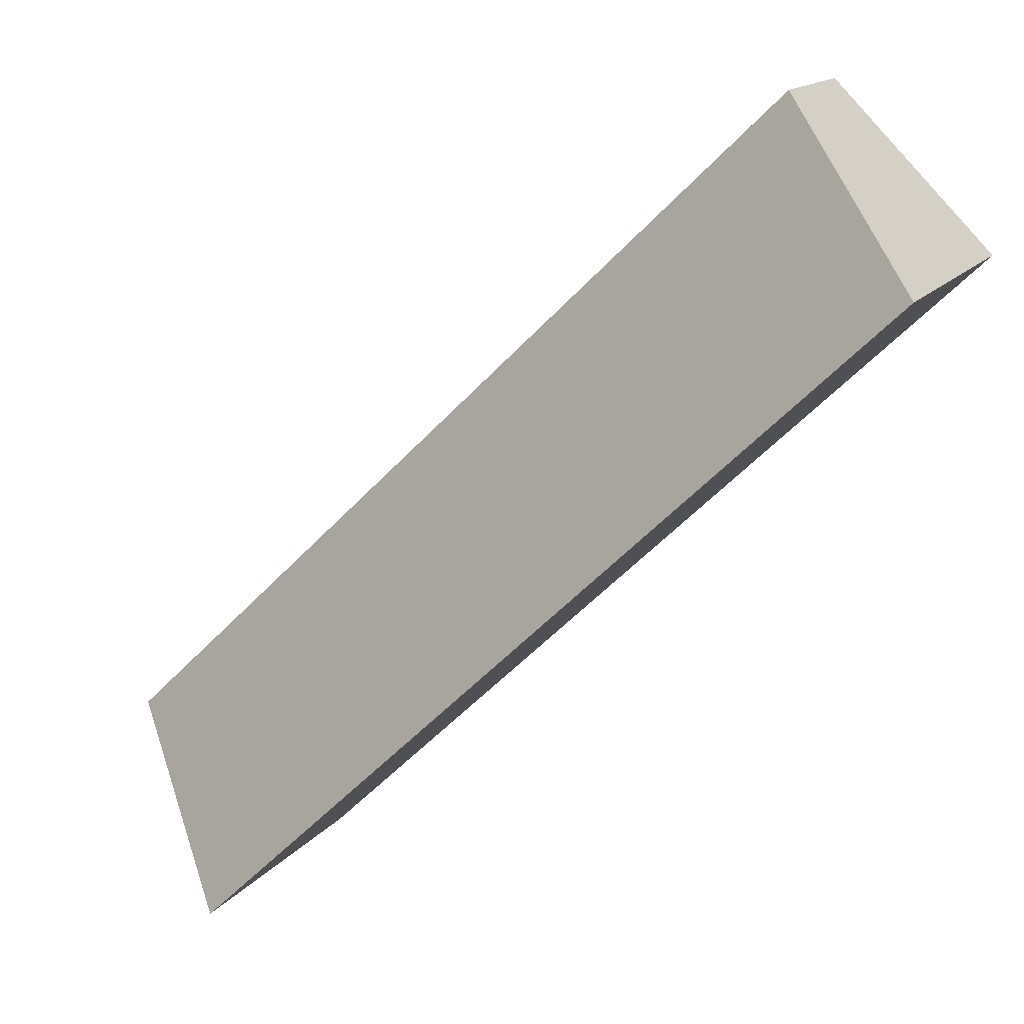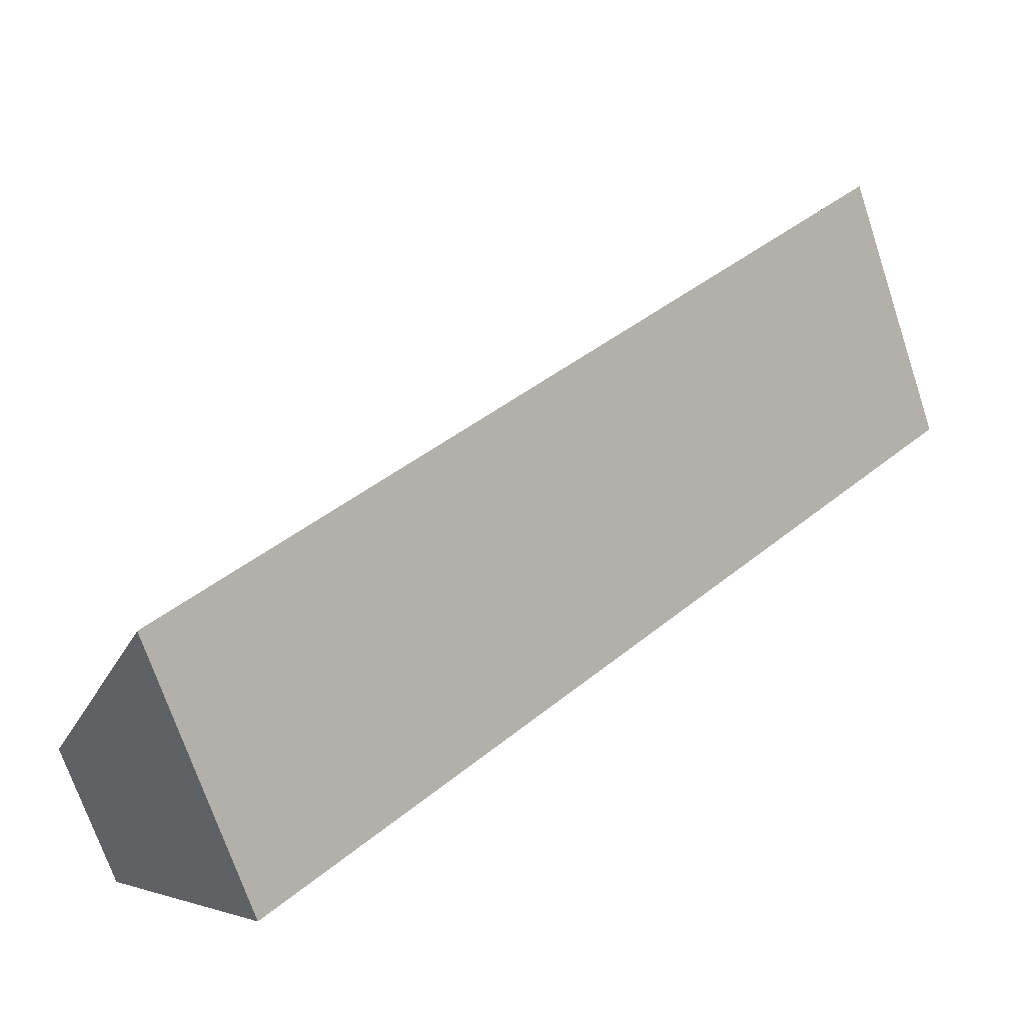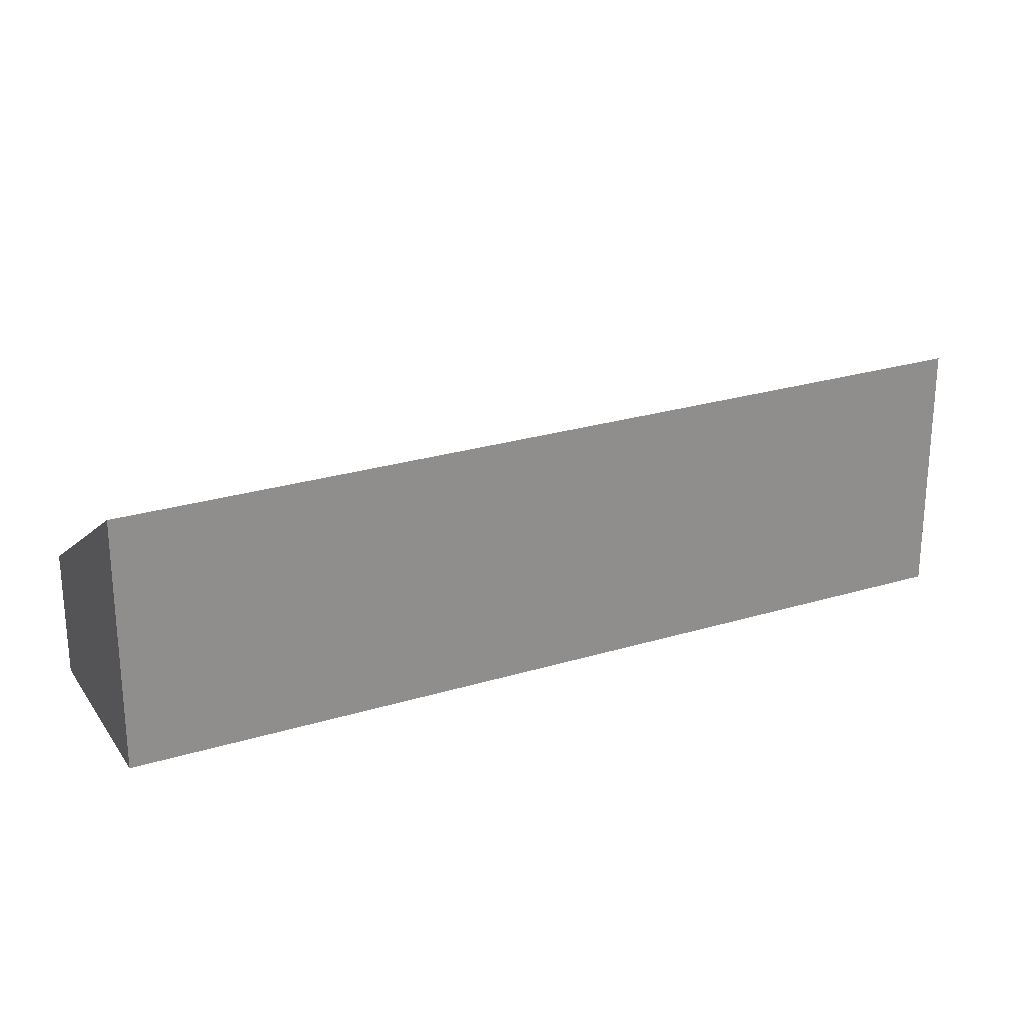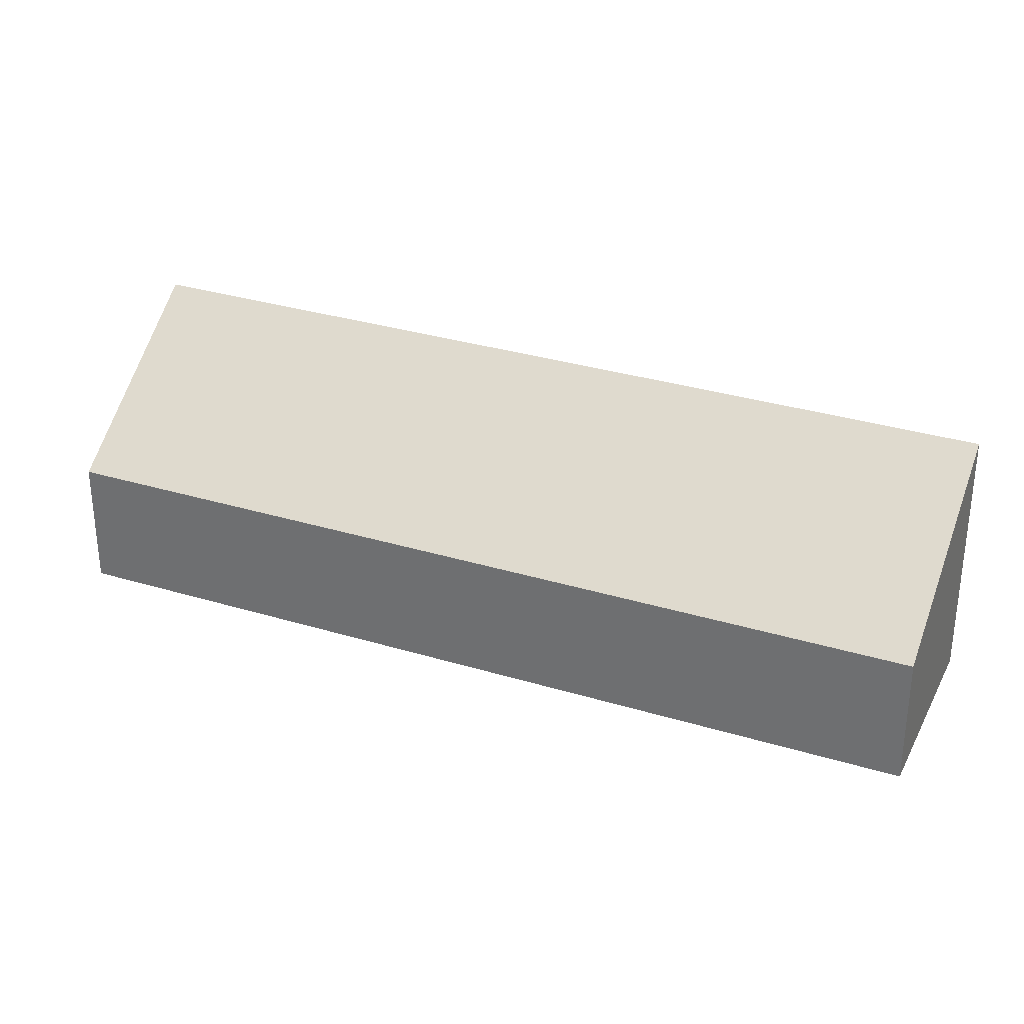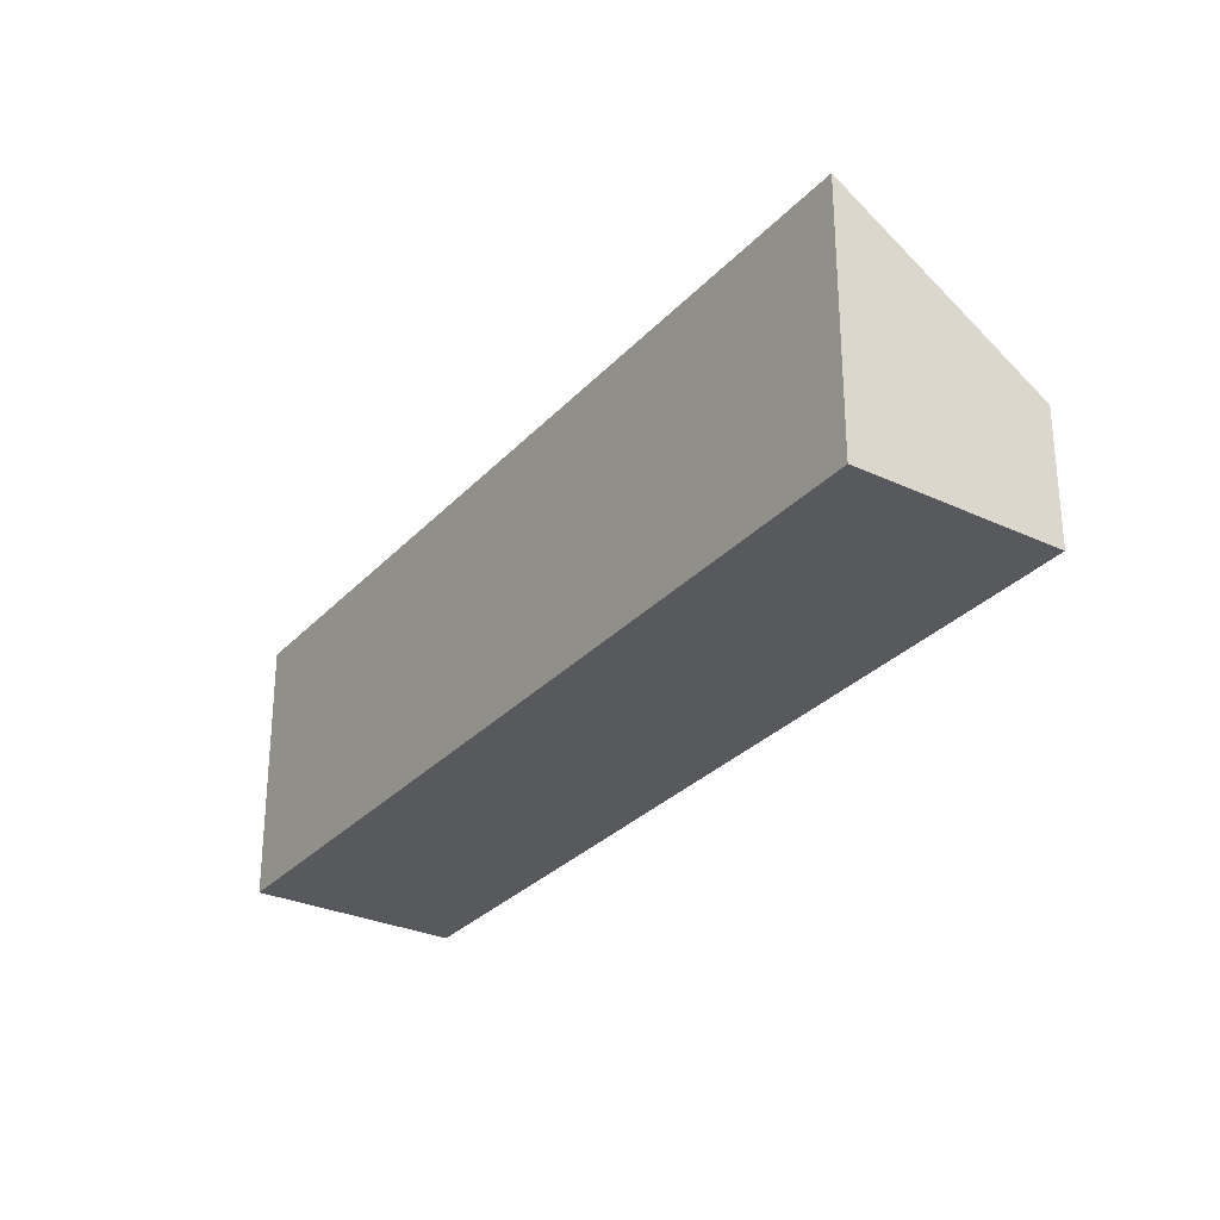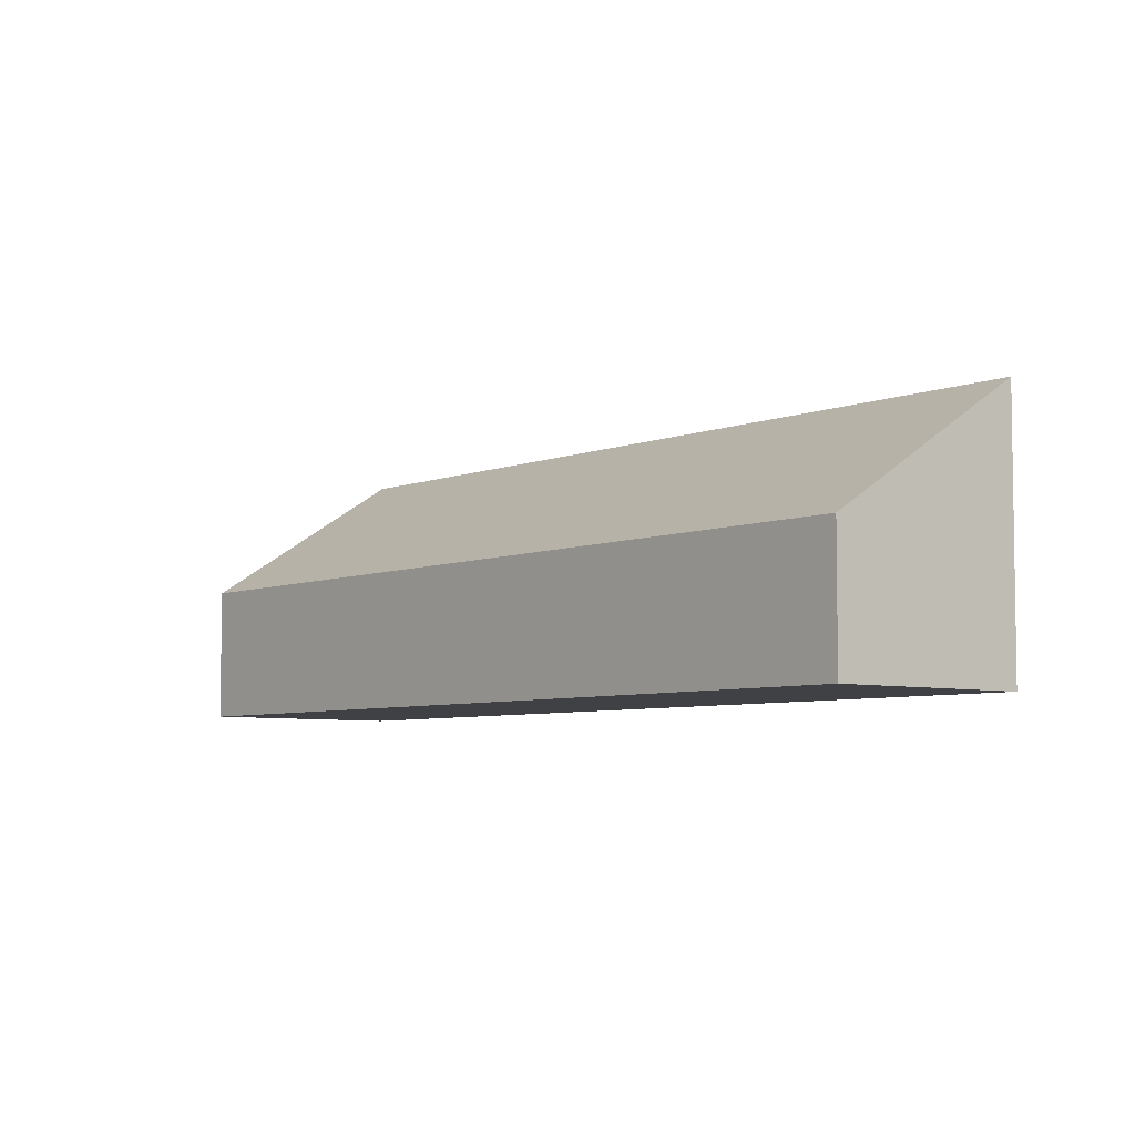
<metadata>
{"format":"obj","ext":"obj","renderer":"f3d","projection":"perspective","resolution":1024,"background":"white","views":[{"elev":14.8,"azim":-155.9,"up":"+Z"},{"elev":-70.4,"azim":-161.6,"up":"+Z"},{"elev":25.4,"azim":-162.0,"up":"+Y"},{"elev":31.9,"azim":67.2,"up":"+Y"},{"elev":-29.7,"azim":-79.7,"up":"+Y"},{"elev":-5.7,"azim":94.7,"up":"+Y"}]}
</metadata>
<code>
v  0 4.635 2.838e-16
v  14.18 2.328 -8.558
v  11.61 4.635 -11.22
v  2.617 2.327 2.616
v  11.61 6.871e-16 -11.22
v  14.18 5.24e-16 -8.558
v  0 0 0
v  2.617 -1.602e-16 2.616
g defaultobject
f 1 2 3
f 2 1 4
f 2 5 3
f 5 2 6
f 5 1 3
f 1 5 7
f 4 6 2
f 6 4 8
f 7 4 1
f 4 7 8
f 6 7 5
f 7 6 8

</code>
